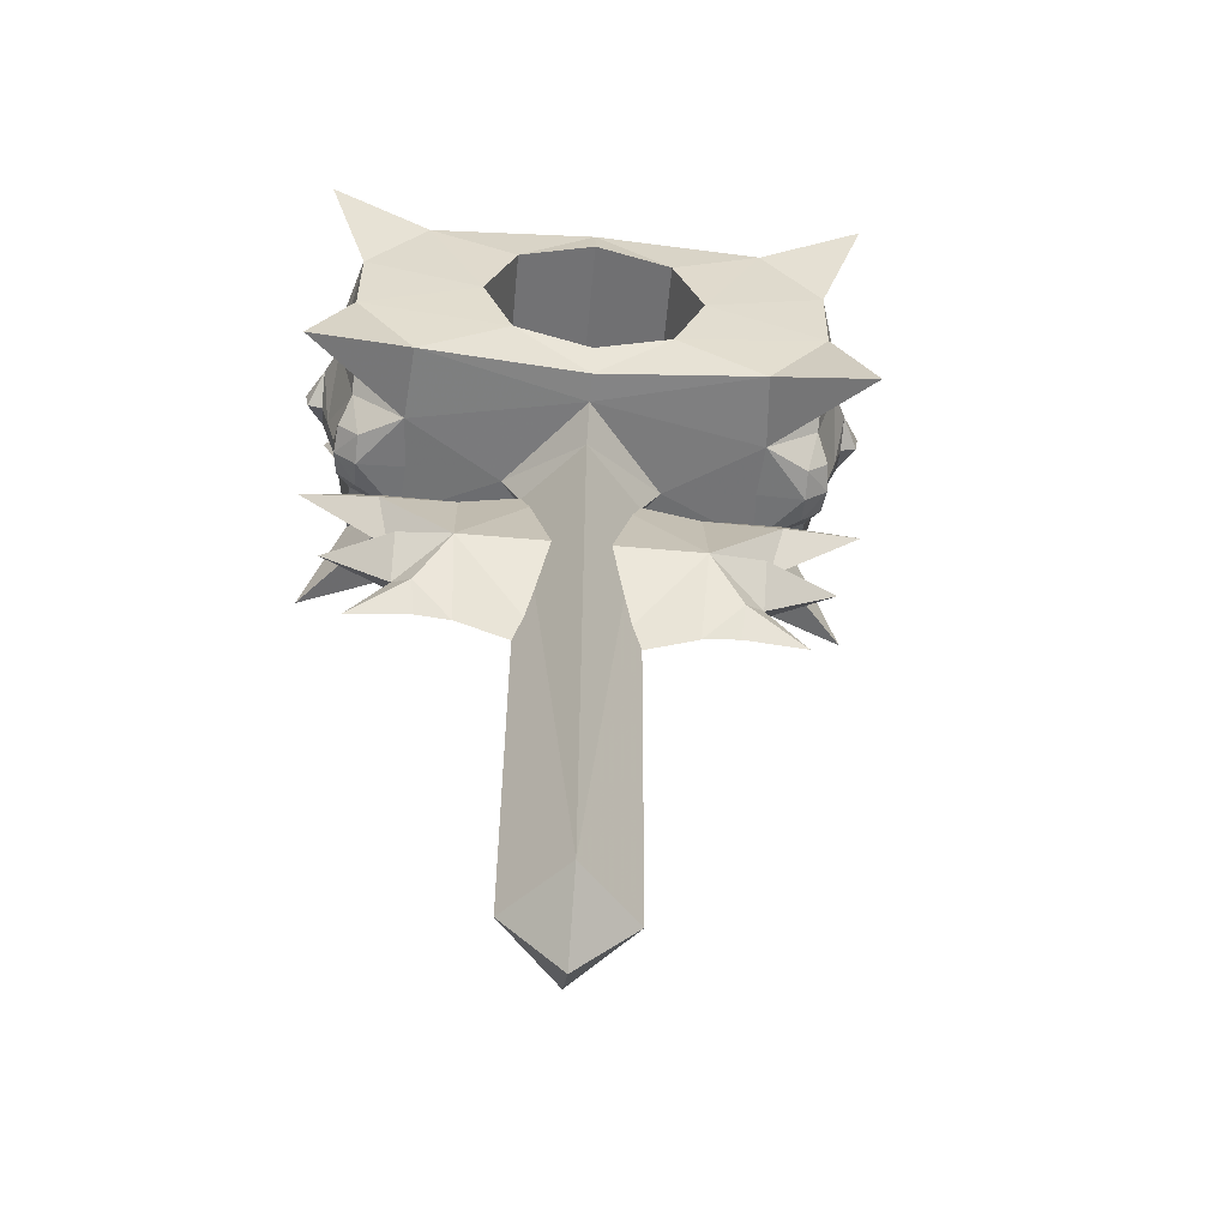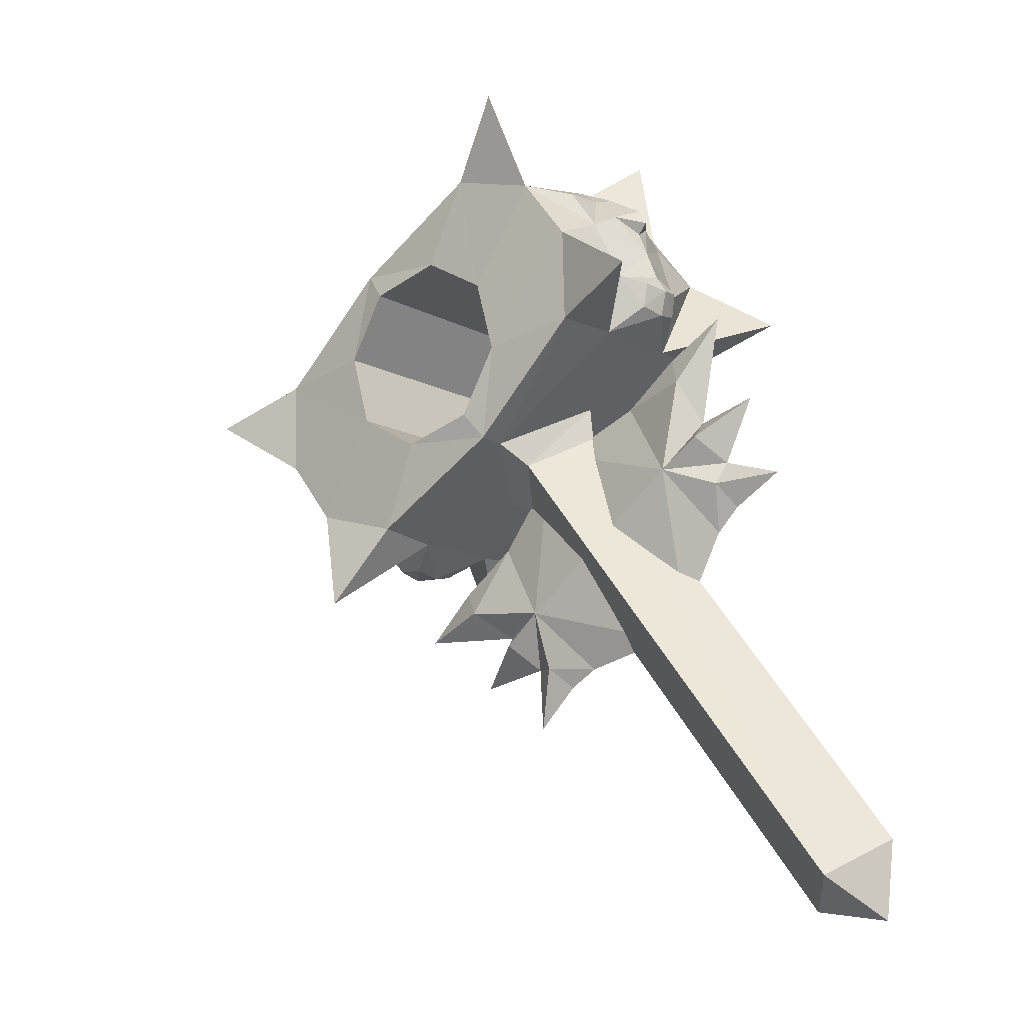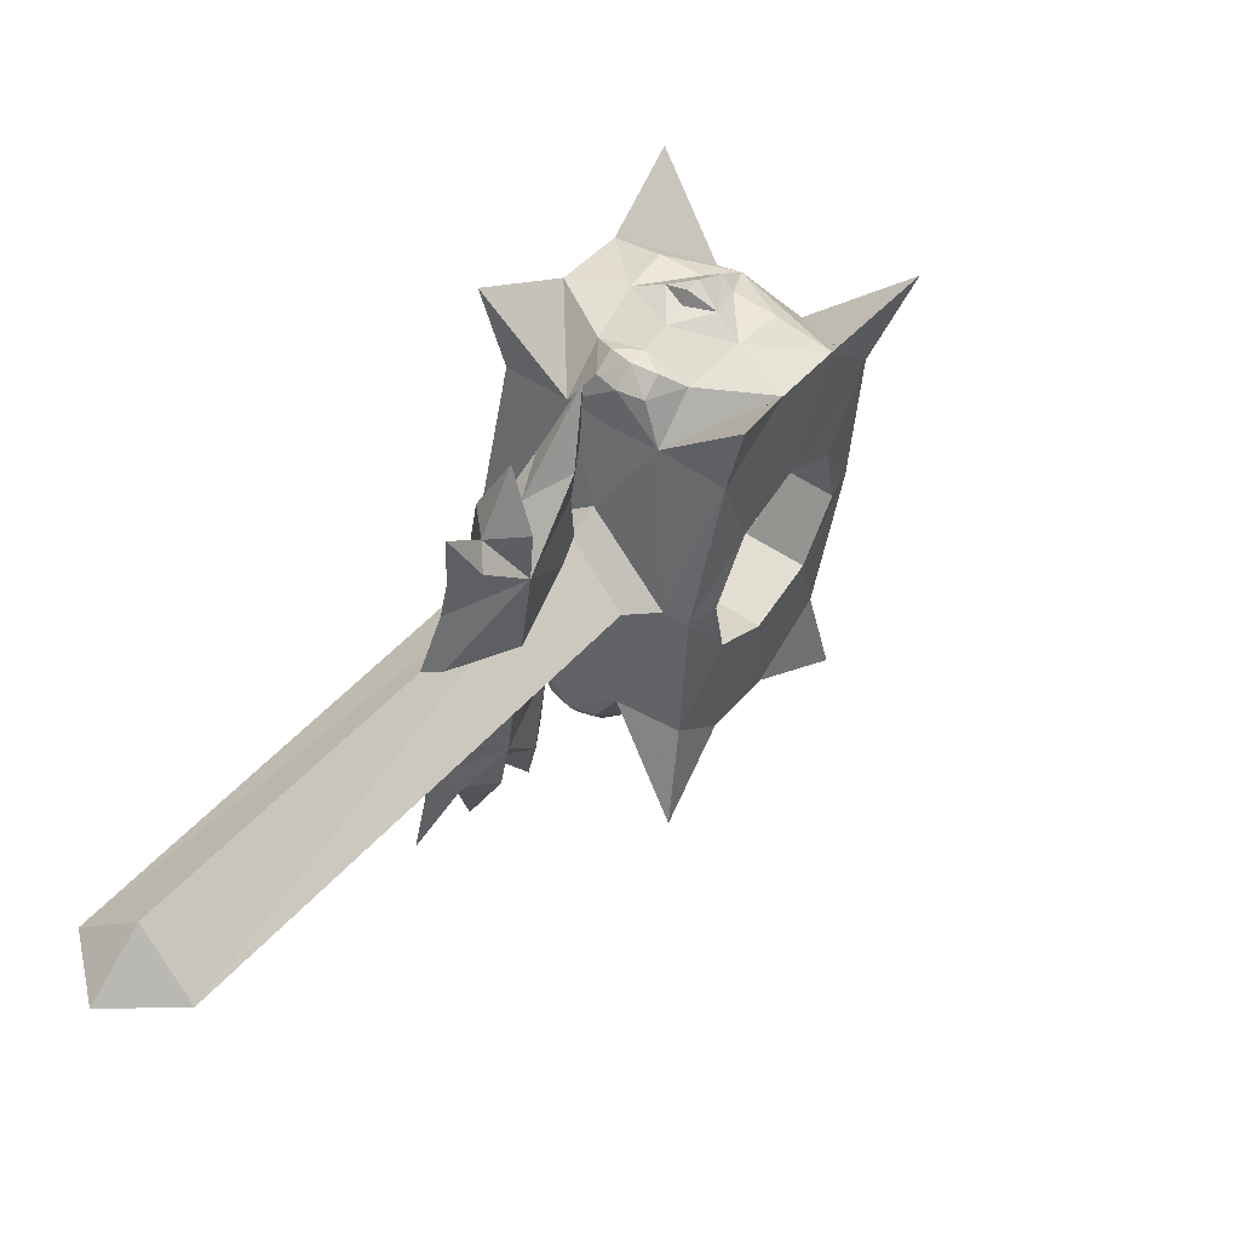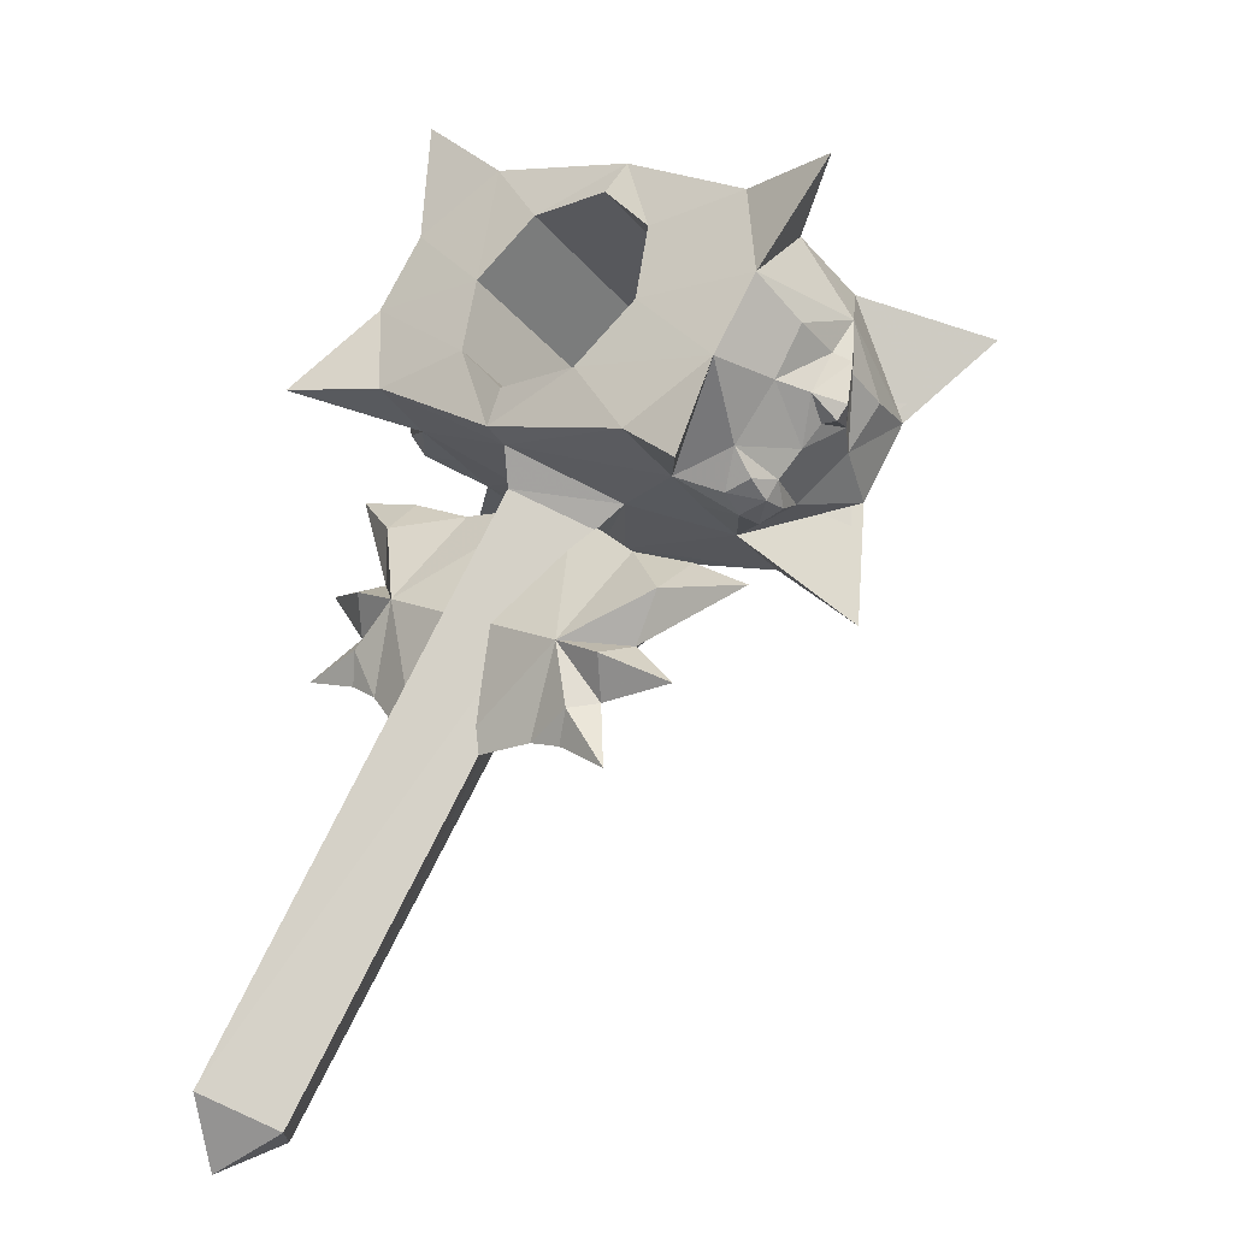
<metadata>
{"format":"obj","ext":"obj","renderer":"f3d","projection":"perspective","resolution":1024,"background":"white","views":[{"elev":-21.6,"azim":-122.5,"up":"+Z"},{"elev":-60.0,"azim":113.8,"up":"+Z"},{"elev":-47.9,"azim":-35.0,"up":"+Z"},{"elev":8.6,"azim":-72.2,"up":"+Z"}]}
</metadata>
<code>
g objpolySurface01
v 23.92 31.68 94.09
v 21.84 33.81 95.34
v 20.35 34.56 93.39
v 21.82 33.06 90.51
v 20.17 33.83 99.17
v 20.14 34.68 97.09
v 19.73 35.65 94.75
v 21.77 29.4 99.78
v 17.79 35.03 90.73
v 17.24 36.61 93.6
v 16.21 36.74 92.18
v 16.73 36.28 90.78
v 15.63 37 91.26
v 18.1 36.53 94.77
v 18.56 37.13 94.98
v 19.67 35.51 97.45
v 19.08 36.97 95.75
v 19.97 30.29 101.2
v 15.62 33.32 88.89
v 15.84 35.65 89.91
v 14.64 36.29 90.43
v 13.54 34.14 90.38
v 11.4 29.23 102.5
v 10.3 25.32 103.6
v 20.23 20.43 95.97
v 21.28 24.37 94.87
v 5.055 28.71 94.67
v 7.708 31.62 96.2
v 17.59 26.76 88.57
v 14.99 23.83 87.01
v 10.31 31.82 99.44
v 20.19 26.96 91.81
v 21.28 24.37 94.87
v 20.23 20.43 95.97
v 20.87 19.98 97.73
v 24.48 27.69 97.34
v 20.19 26.96 91.81
v 23.92 31.68 94.09
v 21.82 33.06 90.51
v 17.59 26.76 88.57
v 18.36 31.65 86.89
v 13.81 24.55 85.67
v 14.99 23.83 87.01
v 16.24 22.24 101.5
v 12.67 25.12 86.39
v 13.81 24.55 85.67
v 18.36 31.65 86.89
v -5.122 39.53 62.77
v -7.955 37.9 60.14
v -4.185 35.83 60.61
v 11.02 30.22 89.61
v 9.8 29.86 88.27
v 10.88 26.11 85.96
v 12.67 25.12 86.39
v 28.45 31.31 98.16
v 24.48 27.69 97.34
v 28.45 31.31 98.16
v 20.93 36.18 85.32
v 20.93 36.18 85.32
v 20.87 19.98 97.73
v 11.02 30.22 89.61
v 8.506 13.01 91.78
v 9.991 11.88 93.97
v 12.97 11.42 92.83
v 10.86 12.77 89.24
v 8.133 12.75 95.43
v 8.854 12.9 97.85
v 7.154 12.8 93.05
v 13.4 13.91 98.81
v 5.216 14.37 92.2
v 6.991 15.04 89.48
v 4.62 15.29 90.84
v 5.365 15.24 89.46
v 4.127 15.72 89.93
v 5.7 13.61 93.31
v 5.446 12.83 93.48
v 7.284 12.57 96.03
v 5.828 12.43 94.23
v 11.6 14.79 100.2
v 7.318 17.96 87.93
v 5.445 16.41 88.71
v 5.417 19.1 89.44
v 4.218 17.01 89.22
v 7.697 22.39 102.1
v 17.58 17.52 94.44
v 13.89 19.91 88.14
v 4.007 24.77 95.77
v 14.98 17.32 91.21
v 5.102 22.18 98.83
v 17.58 17.52 94.44
v 16.44 12.82 96.41
v 14.98 17.32 91.21
v 12.97 11.42 92.83
v 10.86 12.77 89.24
v 13.89 19.91 88.14
v 10.32 16.77 85.96
v 10.32 16.77 85.96
v -7.893 34.4 62.45
v 7.04 24.75 87.95
v 7.334 23.41 89.19
v 15.56 7.452 96.67
v 16.44 12.82 96.41
v 15.56 7.452 96.67
v 8.036 12.32 83.83
v 8.036 12.32 83.83
v 7.334 23.41 89.19
v 14.43 36.36 101.4
v 12.34 37.73 97.83
v 15.69 36.85 96.98
v 16.8 36.29 99.23
v 18.88 35.3 98.07
v 17.47 36.77 96.49
v 18.17 31.17 102.6
v 13.94 36.93 93.71
v 14.74 37.26 92.32
v 11.66 35.27 91.94
v 13.75 36.68 91.53
v 11.4 29.23 102.5
v 14.97 32.37 104.7
v 11.48 24.6 105
v 10.3 25.32 103.6
v 10.31 31.82 99.44
v 14.43 36.36 101.4
v 12.34 37.73 97.83
v 7.708 31.62 96.2
v 8.851 36.33 94.23
v 5.055 28.71 94.67
v 4.423 29.17 92.92
v 5.432 28.68 91.98
v 8.851 36.33 94.23
v 4.423 29.17 92.92
v -8.999 38.2 64.33
v 5.432 28.68 91.98
v 5.762 28.63 89.91
v 17.25 36.83 106.8
v 14.97 32.37 104.7
v 17.25 36.83 106.8
v 9.735 41.69 93.97
v 9.735 41.69 93.97
v 11.48 24.6 105
v 3.843 15.3 95.38
v 1.374 17.44 96.56
v 3.477 16.09 100.2
v 4.952 14.36 97.86
v 6.805 13.4 96.46
v 4.916 13.9 94.78
v 9.798 15.68 101.6
v 3.13 16.94 92.46
v 3.366 16.22 91
v 3.362 19.91 90.98
v 3.354 17.44 90.32
v 6.931 17.5 103.8
v 7.697 22.39 102.1
v 3.477 16.09 100.2
v 5.102 22.18 98.83
v 1.374 17.44 96.56
v 0.8135 21.45 93.3
v 4.007 24.77 95.77
v 0.8135 21.45 93.3
v 4.356 12.97 105.3
v 6.931 17.5 103.8
v 4.356 12.97 105.3
v -3.161 17.83 92.48
v -3.161 17.83 92.48
f 2 1 3
f 4 3 1
f 5 2 6
f 1 2 5
f 3 7 6
f 1 5 8
f 3 9 10
f 11 10 9
f 9 12 11
f 12 13 11
f 3 6 2
f 7 3 10
f 7 14 15
f 7 16 6
f 17 7 15
f 7 17 16
f 5 18 8
f 9 4 19
f 20 9 19
f 22 21 19
f 20 19 21
f 9 20 12
f 12 20 13
f 21 13 20
f 4 9 3
f 5 6 16
f 7 10 14
f 24 23 25
f 26 25 23
f 28 27 29
f 30 29 27
f 32 31 29
f 28 29 31
f 23 31 26
f 32 26 31
f 34 33 35
f 36 35 33
f 33 37 36
f 38 36 37
f 37 39 38
f 37 40 39
f 41 39 40
f 41 40 42
f 43 42 40
f 18 44 8
f 46 45 47
f 19 47 45
f 49 48 50
f 52 51 53
f 54 53 51
f 48 52 50
f 53 50 52
f 1 8 55
f 8 56 55
f 36 38 57
f 19 4 58
f 39 41 59
f 47 19 58
f 8 44 60
f 61 22 19
f 61 19 45
f 8 60 56
f 63 62 64
f 65 64 62
f 66 63 67
f 67 63 64
f 66 68 62
f 69 67 64
f 62 70 71
f 72 71 70
f 72 73 71
f 72 74 73
f 63 66 62
f 70 62 68
f 76 75 68
f 66 77 68
f 76 68 78
f 77 78 68
f 69 79 67
f 80 65 71
f 80 71 81
f 82 80 83
f 81 83 80
f 73 81 71
f 73 74 81
f 83 81 74
f 62 71 65
f 77 66 67
f 75 70 68
f 24 25 84
f 85 84 25
f 87 86 27
f 30 27 86
f 88 86 89
f 87 89 86
f 84 85 89
f 88 89 85
f 34 35 90
f 91 90 35
f 90 91 92
f 93 92 91
f 93 94 92
f 92 94 95
f 96 95 94
f 96 42 95
f 43 95 42
f 69 44 79
f 46 97 45
f 80 45 97
f 50 98 49
f 99 53 100
f 54 100 53
f 98 50 99
f 53 99 50
f 101 69 64
f 101 102 69
f 103 93 91
f 104 65 80
f 105 96 94
f 104 80 97
f 60 44 69
f 80 82 106
f 45 80 106
f 102 60 69
f 108 107 109
f 110 109 107
f 111 110 5
f 5 110 107
f 111 112 109
f 113 5 107
f 11 114 10
f 109 10 114
f 11 115 114
f 11 13 115
f 110 111 109
f 10 109 112
f 15 14 112
f 111 16 112
f 15 112 17
f 16 17 112
f 113 18 5
f 116 108 114
f 116 114 117
f 117 21 116
f 22 116 21
f 115 117 114
f 21 117 13
f 115 13 117
f 109 114 108
f 16 111 5
f 14 10 112
f 119 118 120
f 121 120 118
f 123 122 119
f 118 119 122
f 123 124 122
f 126 125 124
f 122 124 125
f 127 125 128
f 126 128 125
f 113 44 18
f 116 129 130
f 131 130 129
f 132 48 49
f 133 51 134
f 52 134 51
f 134 52 132
f 48 132 52
f 135 113 107
f 135 136 113
f 137 123 119
f 138 108 116
f 139 126 124
f 138 116 130
f 140 44 113
f 116 22 61
f 129 116 61
f 136 140 113
f 142 141 143
f 144 143 141
f 67 144 145
f 143 144 67
f 141 146 145
f 143 67 147
f 72 70 148
f 141 148 70
f 148 149 72
f 149 74 72
f 141 145 144
f 146 141 70
f 146 75 76
f 146 77 145
f 78 146 76
f 146 78 77
f 67 79 147
f 148 142 150
f 151 148 150
f 151 150 83
f 82 83 150
f 148 151 149
f 83 74 151
f 149 151 74
f 142 148 141
f 67 145 77
f 146 70 75
f 152 120 153
f 121 153 120
f 154 152 155
f 153 155 152
f 155 156 154
f 157 156 158
f 155 158 156
f 127 128 158
f 157 158 128
f 79 44 147
f 150 159 129
f 131 129 159
f 49 98 132
f 133 134 100
f 99 100 134
f 134 132 99
f 98 99 132
f 143 147 160
f 147 161 160
f 152 154 162
f 150 142 163
f 156 157 164
f 159 150 163
f 147 44 140
f 106 82 150
f 106 150 129
f 147 140 161
g objpolySurface33
v 23.27 31.51 94.31
v 21.39 33.31 95.3
v 19.96 34.02 93.52
v 21.24 32.82 90.83
v 19.72 33.46 98.82
v 19.57 34.31 97.04
v 19.19 35.27 94.94
v 21.4 29.34 99.23
v 17.45 34.6 91.14
v 17.03 35.99 93.72
v 15.91 36.14 92.18
v 16.33 35.83 91.1
v 15.5 36.39 91.49
v 18.07 35.94 95.1
v 18.5 36.53 95.28
v 19.25 35.06 97.19
v 18.71 36.42 95.62
v 19.55 30.25 100.7
v 15.83 32.96 89.41
v 15.71 35.34 90.51
v 14.84 35.91 90.94
v 13.85 33.91 90.93
v 12.11 29.17 102.4
v 10.94 24.98 103.6
v 19.93 20.56 96.61
v 21.09 24.75 95.45
v 5.363 28.59 94.03
v 8.156 31.72 95.65
v 17.14 27.3 88.71
v 14.35 24.16 87.09
v 10.94 31.94 99.11
v 19.93 27.52 92.18
v 21.09 24.75 95.45
v 19.93 20.56 96.61
v 20.27 20.31 97.56
v 23.9 28.11 97.29
v 19.93 27.52 92.18
v 23.27 31.51 94.31
v 21.24 32.82 90.83
v 17.14 27.3 88.71
v 18.21 31.79 87.57
v 13.72 24.55 86.36
v 14.35 24.16 87.09
v 15.92 22.45 100.9
v 12.88 24.97 87.01
v 13.72 24.55 86.36
v 18.21 31.79 87.57
v -5.328 38.9 62.9
v -7.633 37.69 60.69
v -4.59 36.02 61.19
v 11.21 29.82 90.11
v 9.615 29.23 88.42
v 10.53 26.26 86.58
v 12.88 24.97 87.01
v 27.82 31.12 98.01
v 23.9 28.11 97.29
v 27.82 31.12 98.01
v 20.65 35.75 85.78
v 20.65 35.75 85.78
v 20.27 20.31 97.56
v 11.21 29.82 90.11
v 8.736 13.6 92
v 10.16 12.53 94
v 12.75 12.04 93.09
v 10.72 13.36 89.62
v 8.095 13.43 95.48
v 8.938 13.5 97.58
v 7.195 13.43 93.33
v 13.27 14.31 98.29
v 5.615 14.87 92.4
v 7.142 15.52 89.94
v 4.96 15.86 90.92
v 5.505 15.79 89.84
v 4.56 16.14 90.22
v 6.153 13.89 93.72
v 5.891 13.19 93.83
v 7.429 13.19 95.82
v 6.079 13.05 94.16
v 11.43 15.21 99.71
v 7.706 17.93 88.47
v 5.599 16.63 89.34
v 5.751 18.92 90
v 4.623 17 89.76
v 8.146 21.84 101.9
v 17.13 17.42 95
v 13.18 19.97 88.25
v 4.197 24.4 95.19
v 14.35 17.2 91.53
v 5.363 21.62 98.47
v 17.13 17.42 95
v 15.78 13.07 96.35
v 14.35 17.2 91.53
v 12.75 12.04 93.09
v 10.72 13.36 89.62
v 13.18 19.97 88.25
v 10.09 16.76 86.63
v 10.09 16.76 86.63
v -7.491 34.9 62.65
v 7.451 25.23 88.17
v 7.749 23.42 89.71
v 15.38 8.105 96.57
v 15.78 13.07 96.35
v 15.38 8.105 96.57
v 8.218 12.74 84.34
v 8.218 12.74 84.34
v 7.749 23.42 89.71
v 14.57 35.79 101
v 12.53 37.11 97.55
v 15.55 36.19 96.93
v 16.54 35.7 99.04
v 18.69 34.75 97.72
v 17.48 36.12 96.26
v 17.71 31.15 102.1
v 14.07 36.26 93.74
v 14.8 36.58 92.28
v 11.89 34.9 92.45
v 14.1 36.13 91.75
v 12.11 29.17 102.4
v 15.2 32.39 104
v 11.57 24.59 104.3
v 10.94 24.98 103.6
v 10.94 31.94 99.11
v 14.57 35.79 101
v 12.53 37.11 97.55
v 8.156 31.72 95.65
v 9.51 36.07 94.29
v 5.363 28.59 94.03
v 5.016 28.83 93.08
v 5.857 28.42 92.43
v 9.51 36.07 94.29
v 5.016 28.83 93.08
v -8.376 37.88 64.11
v 5.857 28.42 92.43
v 6.394 28.3 89.77
v 17.07 36.4 106.3
v 15.2 32.39 104
v 17.07 36.4 106.3
v 9.908 41.04 94.07
v 9.908 41.04 94.07
v 11.57 24.59 104.3
v 4.322 15.77 95.4
v 2.016 17.64 96.33
v 4.052 16.32 99.81
v 5.312 14.92 97.74
v 7.215 13.86 96.16
v 5.482 14.27 94.65
v 9.584 16.12 101.1
v 3.765 17.18 92.55
v 3.97 16.54 91.03
v 3.77 19.87 91.51
v 3.988 17.42 90.58
v 7.077 17.36 103.1
v 8.146 21.84 101.9
v 4.052 16.32 99.81
v 5.363 21.62 98.47
v 2.016 17.64 96.33
v 1.387 21.04 93.35
v 4.197 24.4 95.19
v 1.387 21.04 93.35
v 4.637 13.39 104.9
v 7.077 17.36 103.1
v 4.637 13.39 104.9
v -2.526 18.03 92.63
v -2.526 18.03 92.63
v 0.5729 25.74 78.94
v 3.914 23.48 81.6
v 1.772 30.52 77.44
v -0.171 24.09 79.03
v 1.15 23.15 79.79
v 8.313 26.29 88.62
v 6.258 27.82 81.87
v 2.519 21.19 81.5
v 1.749 21.1 83.42
v 1.508 15.81 86.48
v 3.478 19.33 84.85
v -0.3296 18.74 82.24
v 0.4765 22.33 80.99
v -1.838 21.47 78.54
v 3.506 18.93 87.08
v 5.321 22.37 87.24
v 1.306 24.76 83.62
v -0.1489 23.79 80.79
v 3.65 29.1 83.89
v 0.1155 22.38 83.35
v 1.849 20.13 86.11
v 5.889 35.58 79.55
v 2.642 32.13 77.55
v 9.473 33.77 82.24
v 6.852 37.09 79.84
v 8.324 36.43 80.62
v 7.128 29.43 81.97
v 9.183 27.9 88.72
v 10.62 36.19 82.43
v 10.18 36.69 84.4
v 14.3 39.47 87.96
v 12.53 36.08 85.9
v 11.07 39.83 83.55
v 8.578 37.32 81.93
v 8.148 39.95 79.69
v 12.76 36.05 88.15
v 10.88 32.66 87.88
v 6.865 35.05 84.26
v 7.025 37.07 81.62
v 4.521 30.71 83.99
v 8.217 37.37 84.29
v 10.9 36.88 87.16
f 166 165 167
f 168 167 165
f 169 166 170
f 165 166 169
f 167 171 170
f 165 169 172
f 167 173 174
f 175 174 173
f 173 176 175
f 176 177 175
f 167 170 166
f 171 167 174
f 171 178 179
f 171 180 170
f 181 171 179
f 171 181 180
f 169 182 172
f 173 168 183
f 184 173 183
f 186 185 183
f 184 183 185
f 173 184 176
f 176 184 177
f 185 177 184
f 168 173 167
f 169 170 180
f 171 174 178
f 188 187 189
f 190 189 187
f 192 191 193
f 194 193 191
f 196 195 193
f 192 193 195
f 187 195 190
f 196 190 195
f 198 197 199
f 200 199 197
f 197 201 200
f 202 200 201
f 201 203 202
f 201 204 203
f 205 203 204
f 205 204 206
f 207 206 204
f 182 208 172
f 210 209 211
f 183 211 209
f 213 212 214
f 216 215 217
f 218 217 215
f 212 216 214
f 217 214 216
f 165 172 219
f 172 220 219
f 200 202 221
f 183 168 222
f 203 205 223
f 211 183 222
f 172 208 224
f 225 186 183
f 225 183 209
f 172 224 220
f 227 226 228
f 229 228 226
f 230 227 231
f 231 227 228
f 230 232 226
f 233 231 228
f 226 234 235
f 236 235 234
f 236 237 235
f 236 238 237
f 227 230 226
f 234 226 232
f 240 239 232
f 230 241 232
f 240 232 242
f 241 242 232
f 233 243 231
f 244 229 235
f 244 235 245
f 246 244 247
f 245 247 244
f 237 245 235
f 237 238 245
f 247 245 238
f 226 235 229
f 241 230 231
f 239 234 232
f 188 189 248
f 249 248 189
f 251 250 191
f 194 191 250
f 252 250 253
f 251 253 250
f 248 249 253
f 252 253 249
f 198 199 254
f 255 254 199
f 254 255 256
f 257 256 255
f 257 258 256
f 256 258 259
f 260 259 258
f 260 206 259
f 207 259 206
f 233 208 243
f 210 261 209
f 244 209 261
f 214 262 213
f 263 217 264
f 218 264 217
f 262 214 263
f 217 263 214
f 265 233 228
f 265 266 233
f 267 257 255
f 268 229 244
f 269 260 258
f 268 244 261
f 224 208 233
f 244 246 270
f 209 244 270
f 266 224 233
f 272 271 273
f 274 273 271
f 275 274 169
f 169 274 271
f 275 276 273
f 277 169 271
f 175 278 174
f 273 174 278
f 175 279 278
f 175 177 279
f 274 275 273
f 174 273 276
f 179 178 276
f 275 180 276
f 179 276 181
f 180 181 276
f 277 182 169
f 280 272 278
f 280 278 281
f 281 185 280
f 186 280 185
f 279 281 278
f 185 281 177
f 279 177 281
f 273 278 272
f 180 275 169
f 178 174 276
f 283 282 284
f 285 284 282
f 287 286 283
f 282 283 286
f 287 288 286
f 290 289 288
f 286 288 289
f 291 289 292
f 290 292 289
f 277 208 182
f 280 293 294
f 295 294 293
f 296 212 213
f 297 215 298
f 216 298 215
f 298 216 296
f 212 296 216
f 299 277 271
f 299 300 277
f 301 287 283
f 302 272 280
f 303 290 288
f 302 280 294
f 304 208 277
f 280 186 225
f 293 280 225
f 300 304 277
f 306 305 307
f 308 307 305
f 231 308 309
f 307 308 231
f 305 310 309
f 307 231 311
f 236 234 312
f 305 312 234
f 312 313 236
f 313 238 236
f 305 309 308
f 310 305 234
f 310 239 240
f 310 241 309
f 242 310 240
f 310 242 241
f 231 243 311
f 312 306 314
f 315 312 314
f 315 314 247
f 246 247 314
f 312 315 313
f 247 238 315
f 313 315 238
f 306 312 305
f 231 309 241
f 310 234 239
f 316 284 317
f 285 317 284
f 318 316 319
f 317 319 316
f 319 320 318
f 321 320 322
f 319 322 320
f 291 292 322
f 321 322 292
f 243 208 311
f 314 323 293
f 295 293 323
f 213 262 296
f 297 298 264
f 263 264 298
f 298 296 263
f 262 263 296
f 307 311 324
f 311 325 324
f 316 318 326
f 314 306 327
f 320 321 328
f 323 314 327
f 311 208 304
f 270 246 314
f 270 314 293
f 311 304 325
f 330 329 331
f 333 332 329
f 334 330 335
f 337 336 330
f 339 338 337
f 337 340 336
f 336 340 341
f 333 342 332
f 343 338 339
f 343 339 344
f 341 342 333
f 336 341 330
f 339 337 330
f 341 333 330
f 344 330 334
f 330 333 329
f 344 339 330
f 335 330 331
f 331 329 345
f 329 332 346
f 347 345 334
f 345 348 337
f 337 338 349
f 348 340 337
f 341 340 348
f 332 342 346
f 349 338 343
f 344 349 343
f 346 342 341
f 345 341 348
f 345 337 349
f 345 346 341
f 334 345 344
f 329 346 345
f 345 349 344
f 331 345 347
f 351 350 352
f 350 353 354
f 355 352 356
f 352 357 358
f 358 359 360
f 357 361 358
f 362 361 357
f 353 363 354
f 360 359 364
f 365 360 364
f 354 363 362
f 352 362 357
f 352 358 360
f 352 354 362
f 356 352 365
f 350 354 352
f 352 360 365
f 351 352 355
f 366 350 351
f 367 353 350
f 356 366 368
f 358 369 366
f 370 359 358
f 358 361 369
f 369 361 362
f 367 363 353
f 364 359 370
f 364 370 365
f 362 363 367
f 369 362 366
f 370 358 366
f 362 367 366
f 365 366 356
f 366 367 350
f 365 370 366
f 368 366 351

</code>
